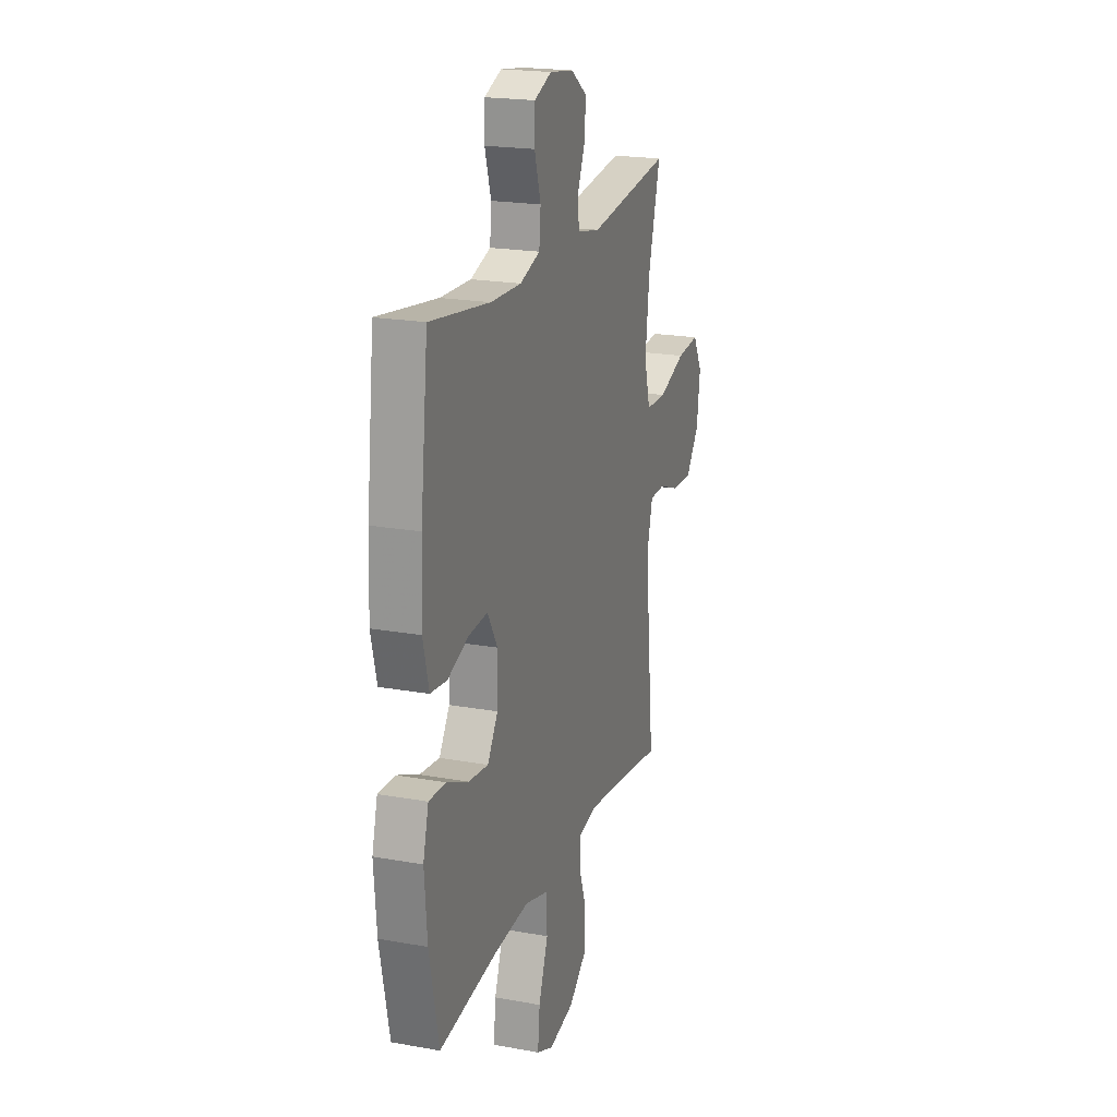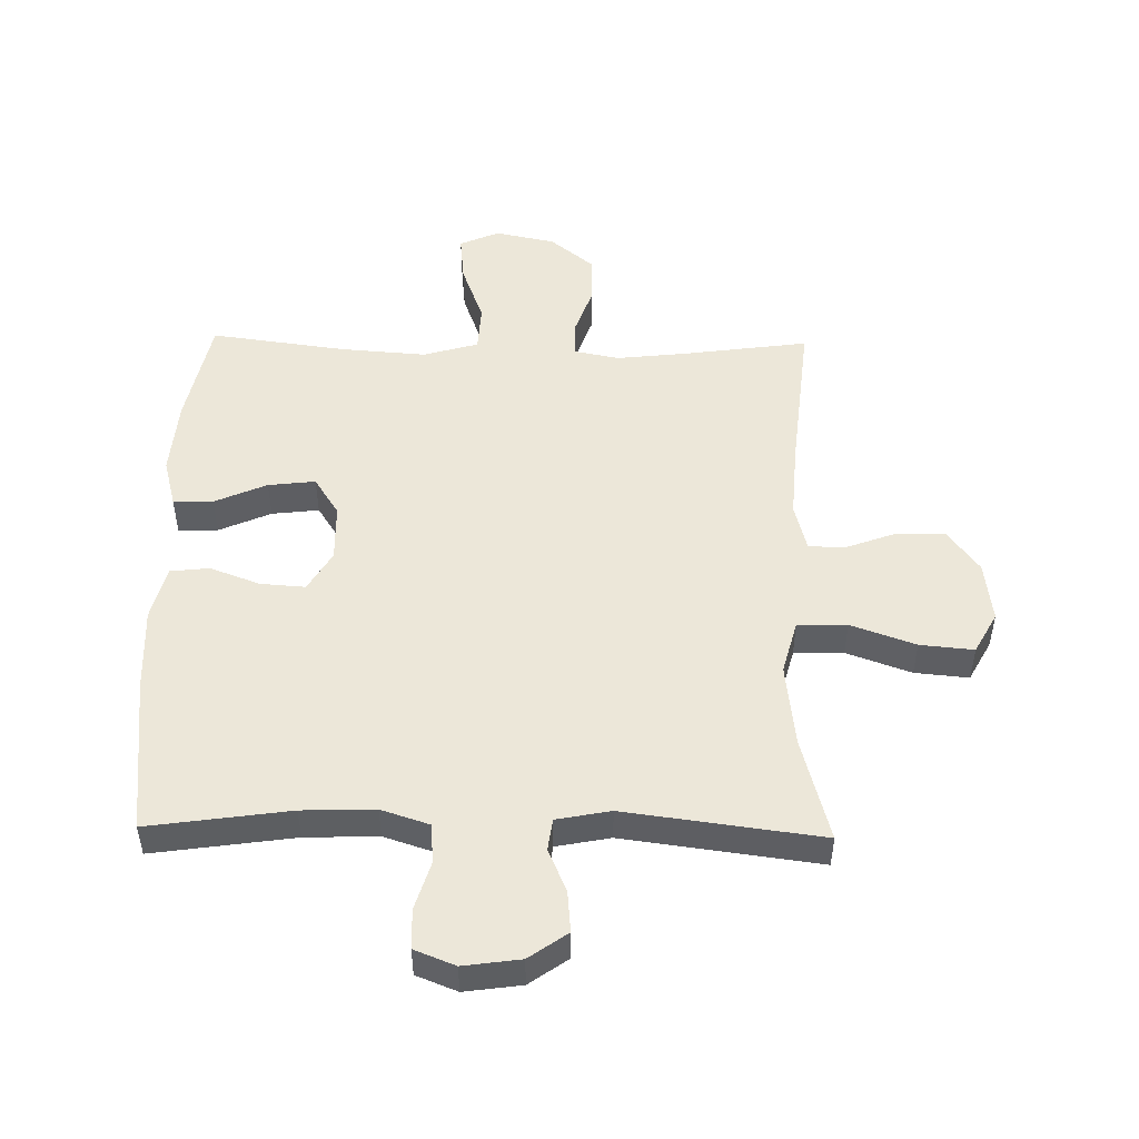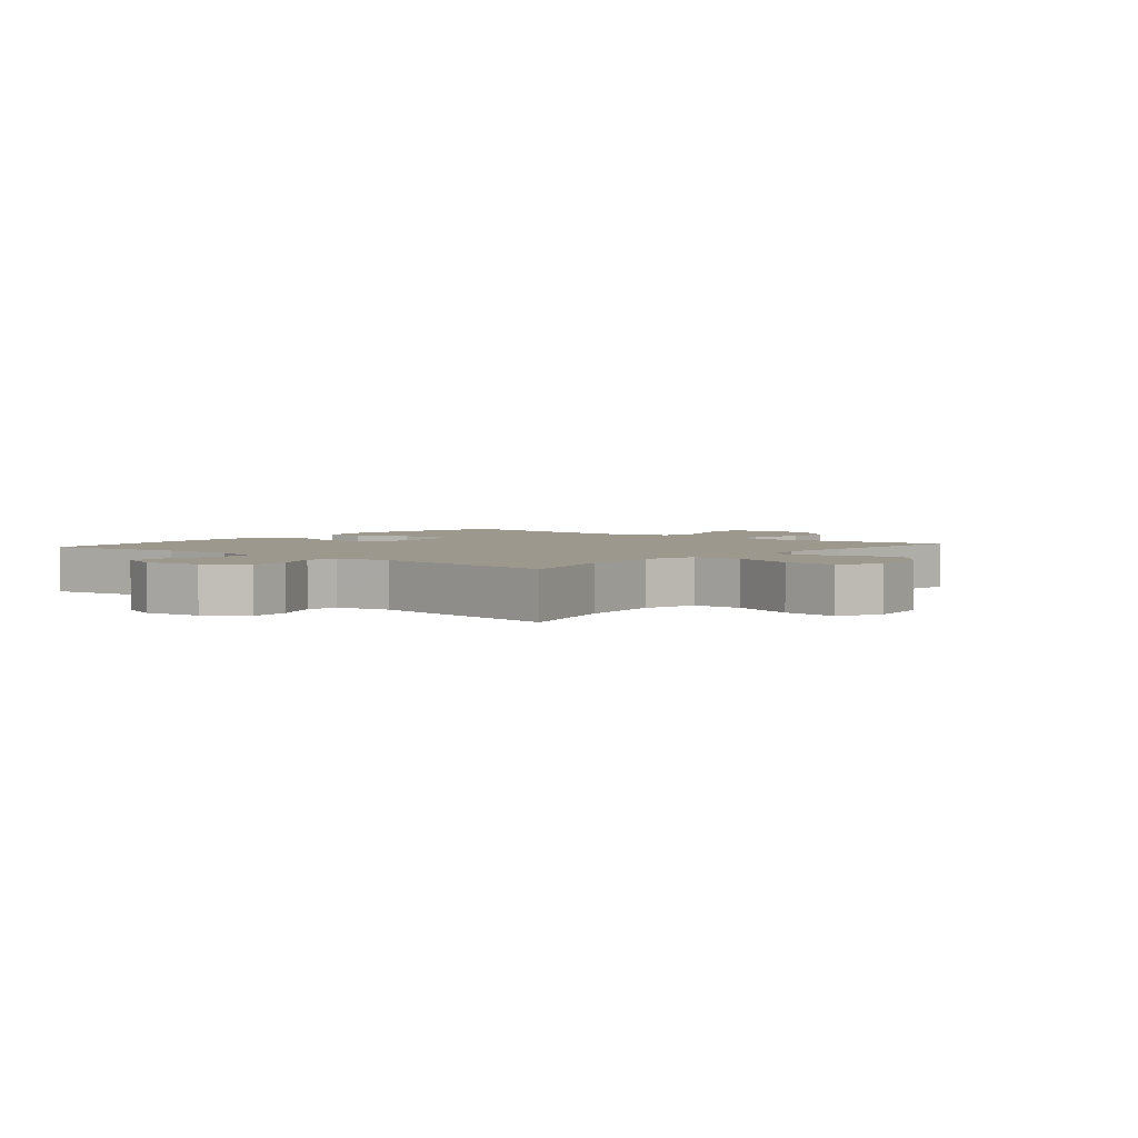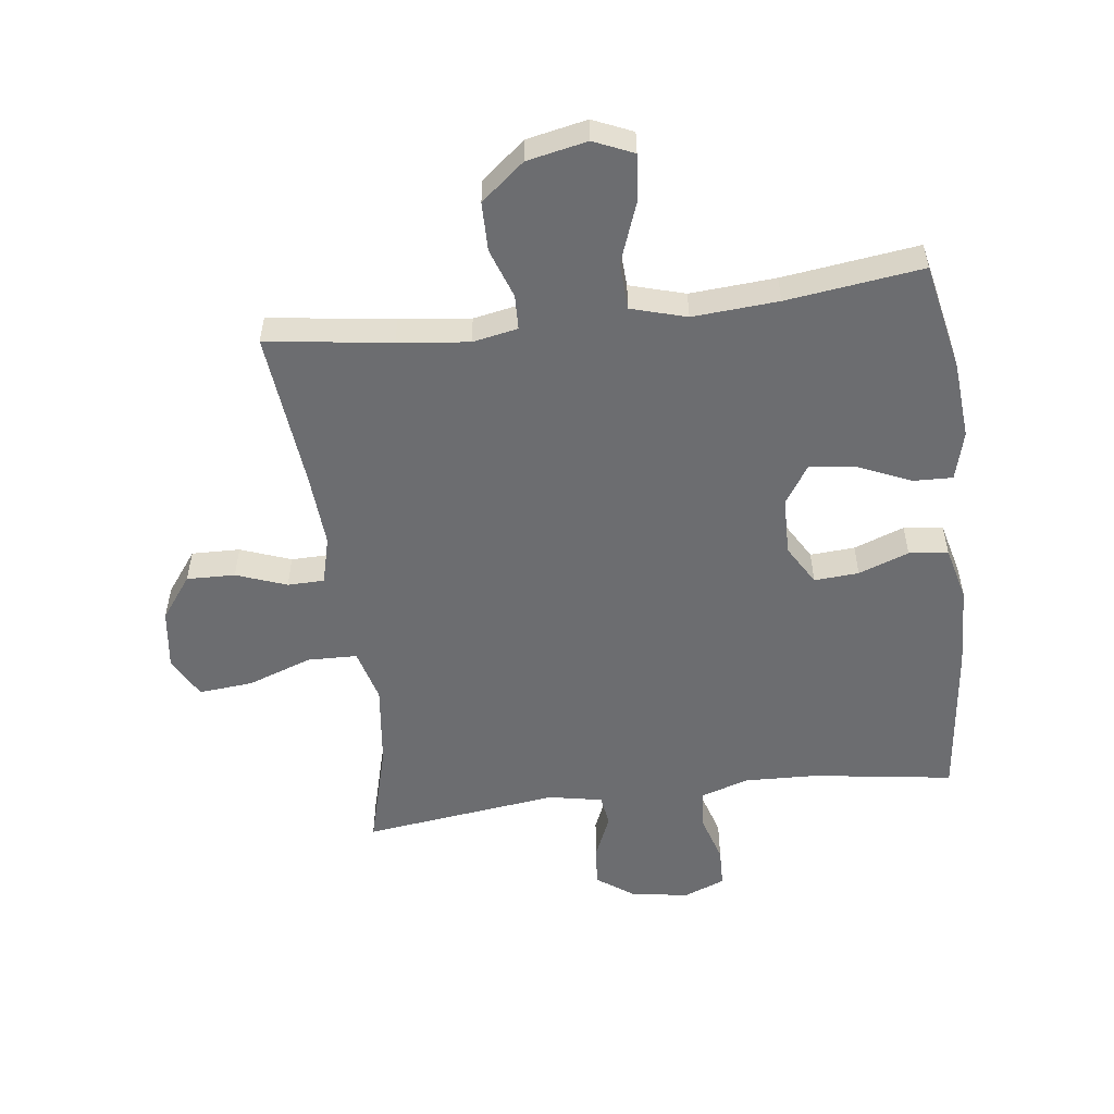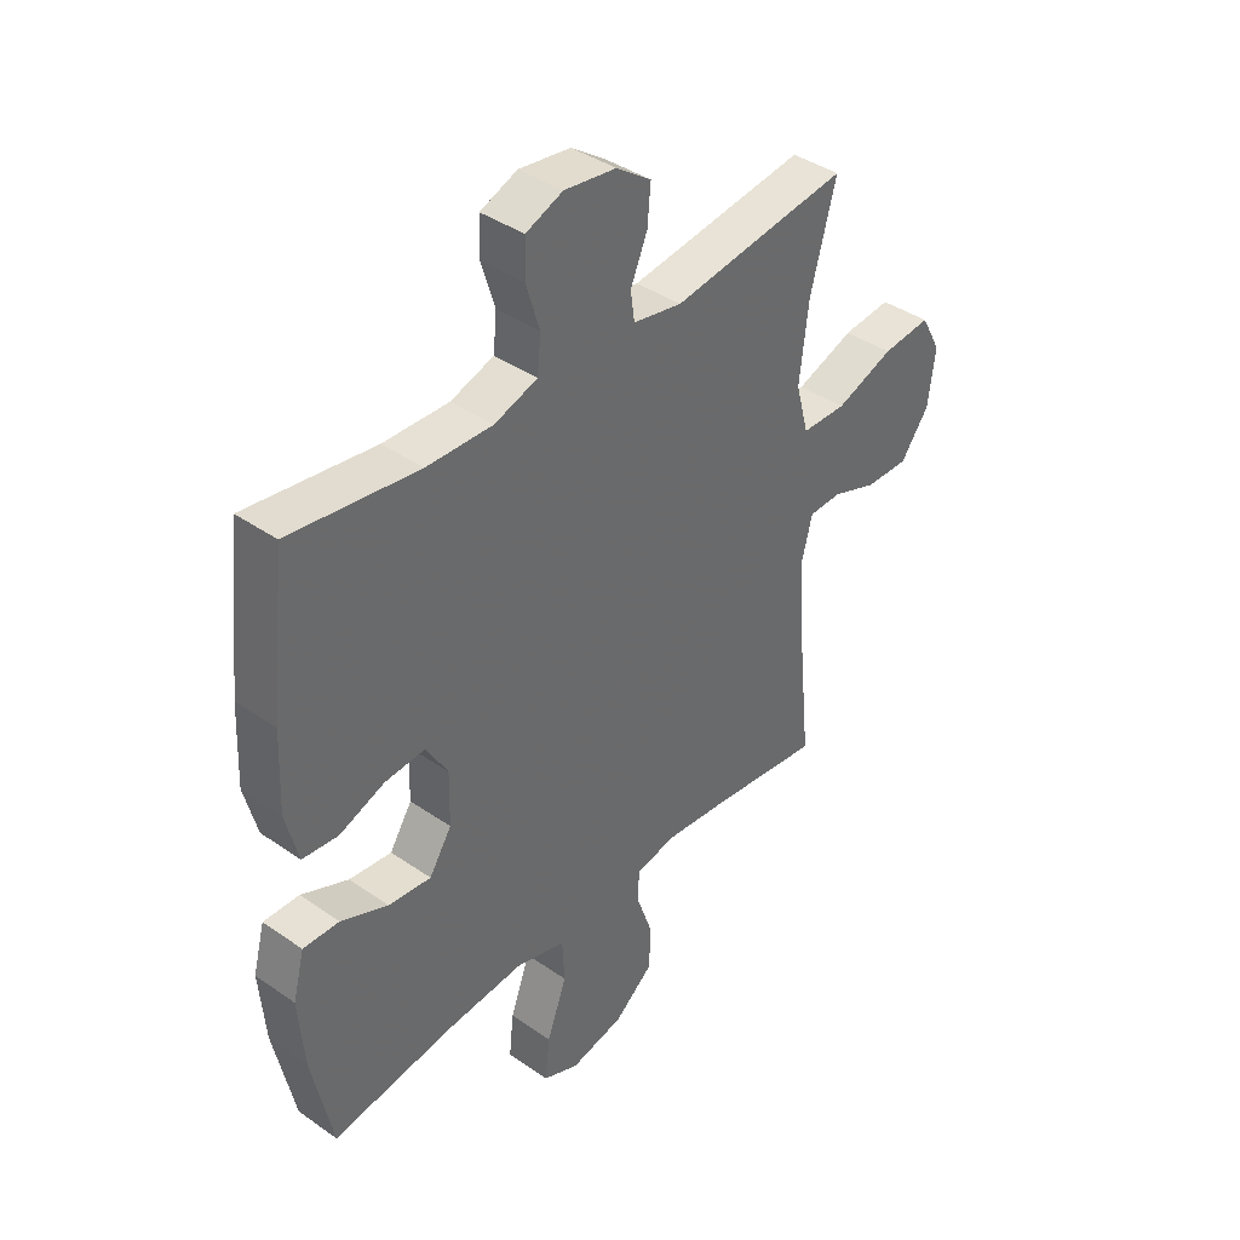
<metadata>
{"format":"obj","ext":"obj","renderer":"f3d","projection":"perspective","resolution":1024,"background":"white","views":[{"elev":20.5,"azim":-71.8,"up":"+Z"},{"elev":50.1,"azim":1.1,"up":"+Y"},{"elev":3.1,"azim":40.1,"up":"+Y"},{"elev":-54.0,"azim":-172.8,"up":"+Y"},{"elev":40.0,"azim":-49.4,"up":"+Z"}]}
</metadata>
<code>
v 0.5 0.07 -0.5
v 0.299 0.07 -0.472
v 0.185 0.07 -0.459
v 0.112 0.07 -0.473
v 0.11 0.07 -0.529
v 0.138 0.07 -0.609
v 0.137 0.07 -0.688
v 0.067 0.07 -0.745
v -0.03 0.07 -0.765
v -0.094 0.07 -0.737
v -0.086 0.07 -0.66
v -0.05 0.07 -0.563
v -0.054 0.07 -0.487
v -0.143 0.07 -0.461
v -0.281 0.07 -0.471
v -0.5 0.07 -0.5
v -0.536 0.07 -0.325
v -0.546 0.07 -0.201
v -0.525 0.07 -0.122
v -0.461 0.07 -0.124
v -0.377 0.07 -0.161
v -0.301 0.07 -0.17
v -0.261 0.07 -0.108
v -0.259 0.07 -0.015
v -0.297 0.07 0.05
v -0.369 0.07 0.045
v -0.45 0.07 0.015
v -0.513 0.07 0.022
v -0.535 0.07 0.11
v -0.529 0.07 0.244
v -0.5 0.07 0.5
v -0.272 0.07 0.467
v -0.155 0.07 0.463
v -0.078 0.07 0.488
v -0.072 0.07 0.551
v -0.096 0.07 0.63
v -0.094 0.07 0.694
v -0.028 0.07 0.72
v 0.064 0.07 0.707
v 0.126 0.07 0.663
v 0.12 0.07 0.597
v 0.09 0.07 0.527
v 0.097 0.07 0.476
v 0.184 0.07 0.459
v 0.5 0.07 0.5
v 0.454 0.07 0.331
v 0.438 0.07 0.197
v 0.461 0.07 0.111
v 0.541 0.07 0.109
v 0.645 0.07 0.146
v 0.732 0.07 0.154
v 0.768 0.07 0.088
v 0.755 0.07 -0.01
v 0.704 0.07 -0.079
v 0.626 0.07 -0.077
v 0.545 0.07 -0.047
v 0.486 0.07 -0.048
v 0.466 0.07 -0.125
v 0.474 0.07 -0.244
v 0.5 0 -0.5
v 0.299 0 -0.472
v 0.185 0 -0.459
v 0.112 0 -0.473
v 0.11 0 -0.529
v 0.138 0 -0.609
v 0.137 0 -0.688
v 0.067 0 -0.745
v -0.03 0 -0.765
v -0.094 0 -0.737
v -0.086 0 -0.66
v -0.05 0 -0.563
v -0.054 0 -0.487
v -0.143 0 -0.461
v -0.281 0 -0.471
v -0.5 0 -0.5
v -0.536 0 -0.325
v -0.546 0 -0.201
v -0.525 0 -0.122
v -0.461 0 -0.124
v -0.377 0 -0.161
v -0.301 0 -0.17
v -0.261 0 -0.108
v -0.259 0 -0.015
v -0.297 0 0.05
v -0.369 0 0.045
v -0.45 0 0.015
v -0.513 0 0.022
v -0.535 0 0.11
v -0.529 0 0.244
v -0.5 0 0.5
v -0.272 0 0.467
v -0.155 0 0.463
v -0.078 0 0.488
v -0.072 0 0.551
v -0.096 0 0.63
v -0.094 0 0.694
v -0.028 0 0.72
v 0.064 0 0.707
v 0.126 0 0.663
v 0.12 0 0.597
v 0.09 0 0.527
v 0.097 0 0.476
v 0.184 0 0.459
v 0.5 0 0.5
v 0.454 0 0.331
v 0.438 0 0.197
v 0.461 0 0.111
v 0.541 0 0.109
v 0.645 0 0.146
v 0.732 0 0.154
v 0.768 0 0.088
v 0.755 0 -0.01
v 0.704 0 -0.079
v 0.626 0 -0.077
v 0.545 0 -0.047
v 0.486 0 -0.048
v 0.466 0 -0.125
v 0.474 0 -0.244
f 54 55 56
f 53 54 56
f 52 53 56
f 51 52 56
f 50 51 56
f 49 50 56
f 48 49 56 57
f 47 48 57 58
f 44 45 46
f 43 44 46 47
f 40 41 42
f 39 40 42
f 38 39 42
f 37 38 42
f 36 37 42
f 35 36 42
f 34 35 42 43
f 47 58 59
f 43 47 59
f 34 43 59
f 33 34 59
f 30 31 32
f 29 30 32
f 28 29 32
f 27 28 32
f 26 27 32
f 19 20 21
f 18 19 21
f 17 18 21
f 16 17 21
f 15 16 21
f 14 15 21 22
f 13 14 22 23
f 10 11 12
f 9 10 12
f 8 9 12
f 7 8 12
f 6 7 12
f 5 6 12
f 4 5 12 13
f 13 23 24
f 4 13 24
f 3 4 24
f 59 1 2
f 3 24 25
f 2 3 25
f 59 2 25
f 33 59 25
f 25 26 32 33
f 115 114 113
f 115 113 112
f 115 112 111
f 115 111 110
f 115 110 109
f 115 109 108
f 116 115 108 107
f 117 116 107 106
f 105 104 103
f 106 105 103 102
f 101 100 99
f 101 99 98
f 101 98 97
f 101 97 96
f 101 96 95
f 101 95 94
f 102 101 94 93
f 118 117 106
f 118 106 102
f 118 102 93
f 118 93 92
f 91 90 89
f 91 89 88
f 91 88 87
f 91 87 86
f 91 86 85
f 80 79 78
f 80 78 77
f 80 77 76
f 80 76 75
f 80 75 74
f 81 80 74 73
f 82 81 73 72
f 71 70 69
f 71 69 68
f 71 68 67
f 71 67 66
f 71 66 65
f 71 65 64
f 72 71 64 63
f 83 82 72
f 83 72 63
f 83 63 62
f 61 60 118
f 84 83 62
f 84 62 61
f 84 61 118
f 84 118 92
f 92 91 85 84
f 1 60 61 2
f 2 61 62 3
f 3 62 63 4
f 4 63 64 5
f 5 64 65 6
f 6 65 66 7
f 7 66 67 8
f 8 67 68 9
f 9 68 69 10
f 10 69 70 11
f 11 70 71 12
f 12 71 72 13
f 13 72 73 14
f 14 73 74 15
f 15 74 75 16
f 16 75 76 17
f 17 76 77 18
f 18 77 78 19
f 19 78 79 20
f 20 79 80 21
f 21 80 81 22
f 22 81 82 23
f 23 82 83 24
f 24 83 84 25
f 25 84 85 26
f 26 85 86 27
f 27 86 87 28
f 28 87 88 29
f 29 88 89 30
f 30 89 90 31
f 31 90 91 32
f 32 91 92 33
f 33 92 93 34
f 34 93 94 35
f 35 94 95 36
f 36 95 96 37
f 37 96 97 38
f 38 97 98 39
f 39 98 99 40
f 40 99 100 41
f 41 100 101 42
f 42 101 102 43
f 43 102 103 44
f 44 103 104 45
f 45 104 105 46
f 46 105 106 47
f 47 106 107 48
f 48 107 108 49
f 49 108 109 50
f 50 109 110 51
f 51 110 111 52
f 52 111 112 53
f 53 112 113 54
f 54 113 114 55
f 55 114 115 56
f 56 115 116 57
f 57 116 117 58
f 58 117 118 59
f 59 118 60 1

</code>
